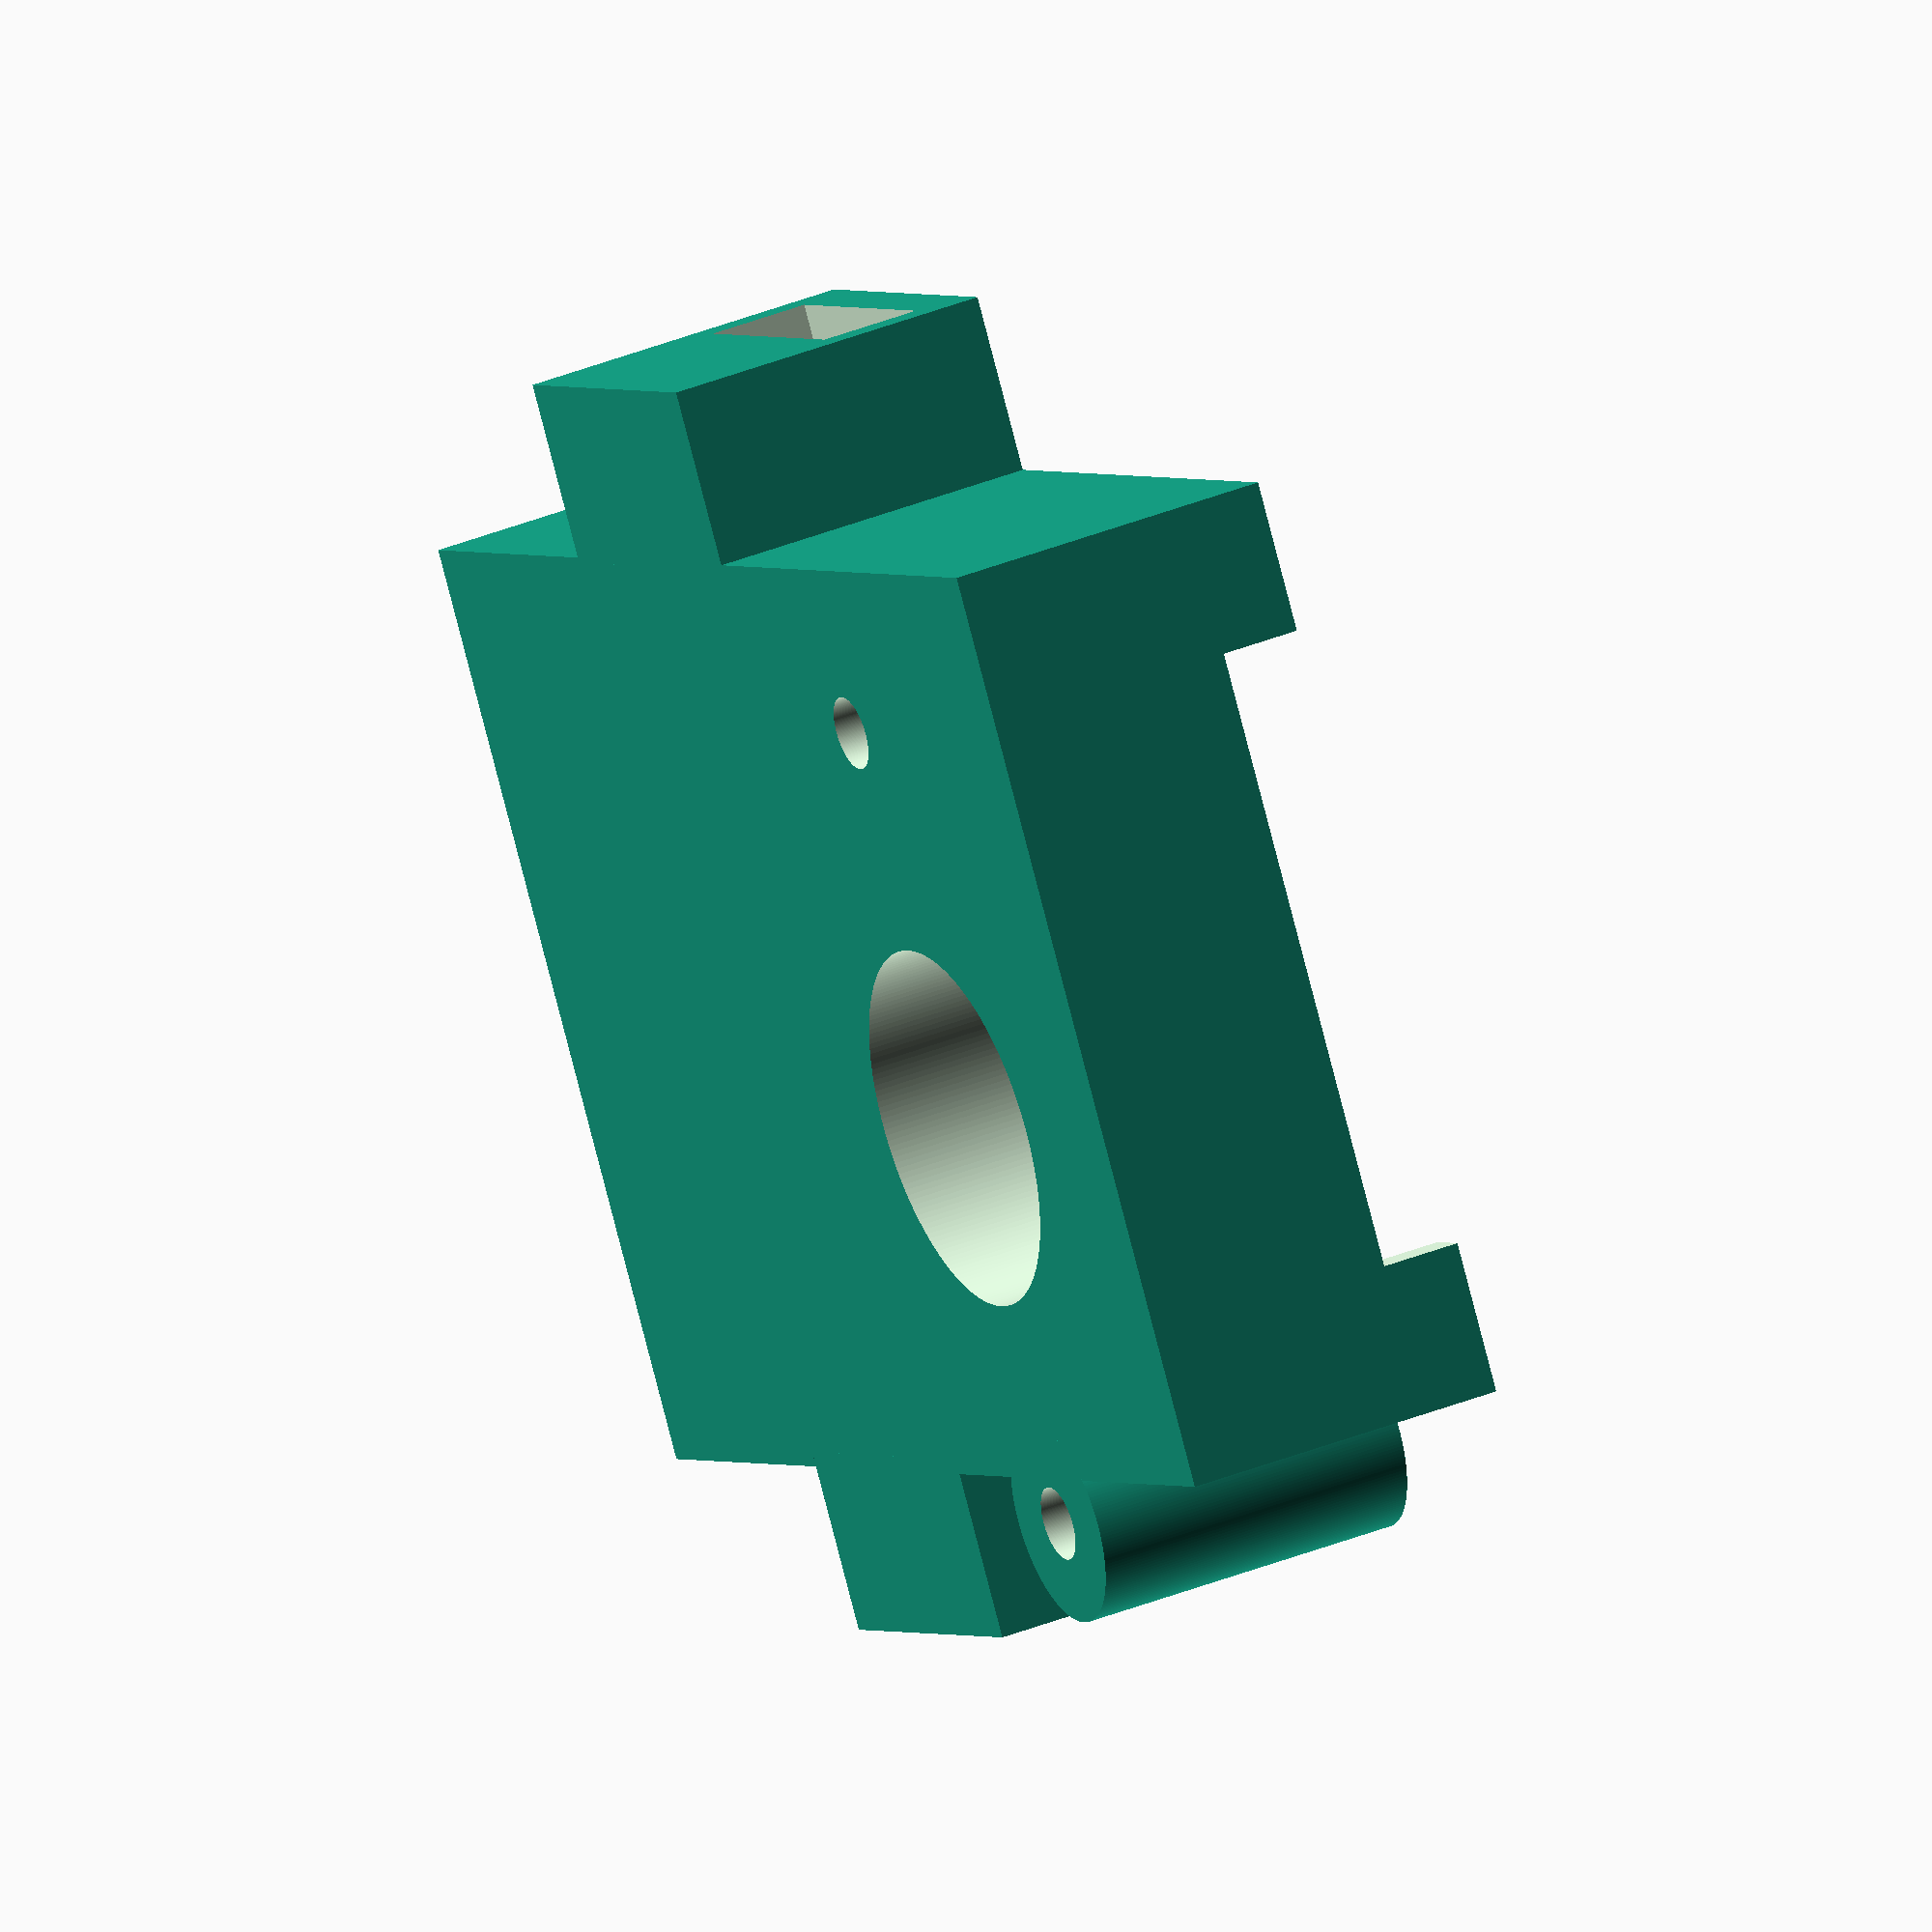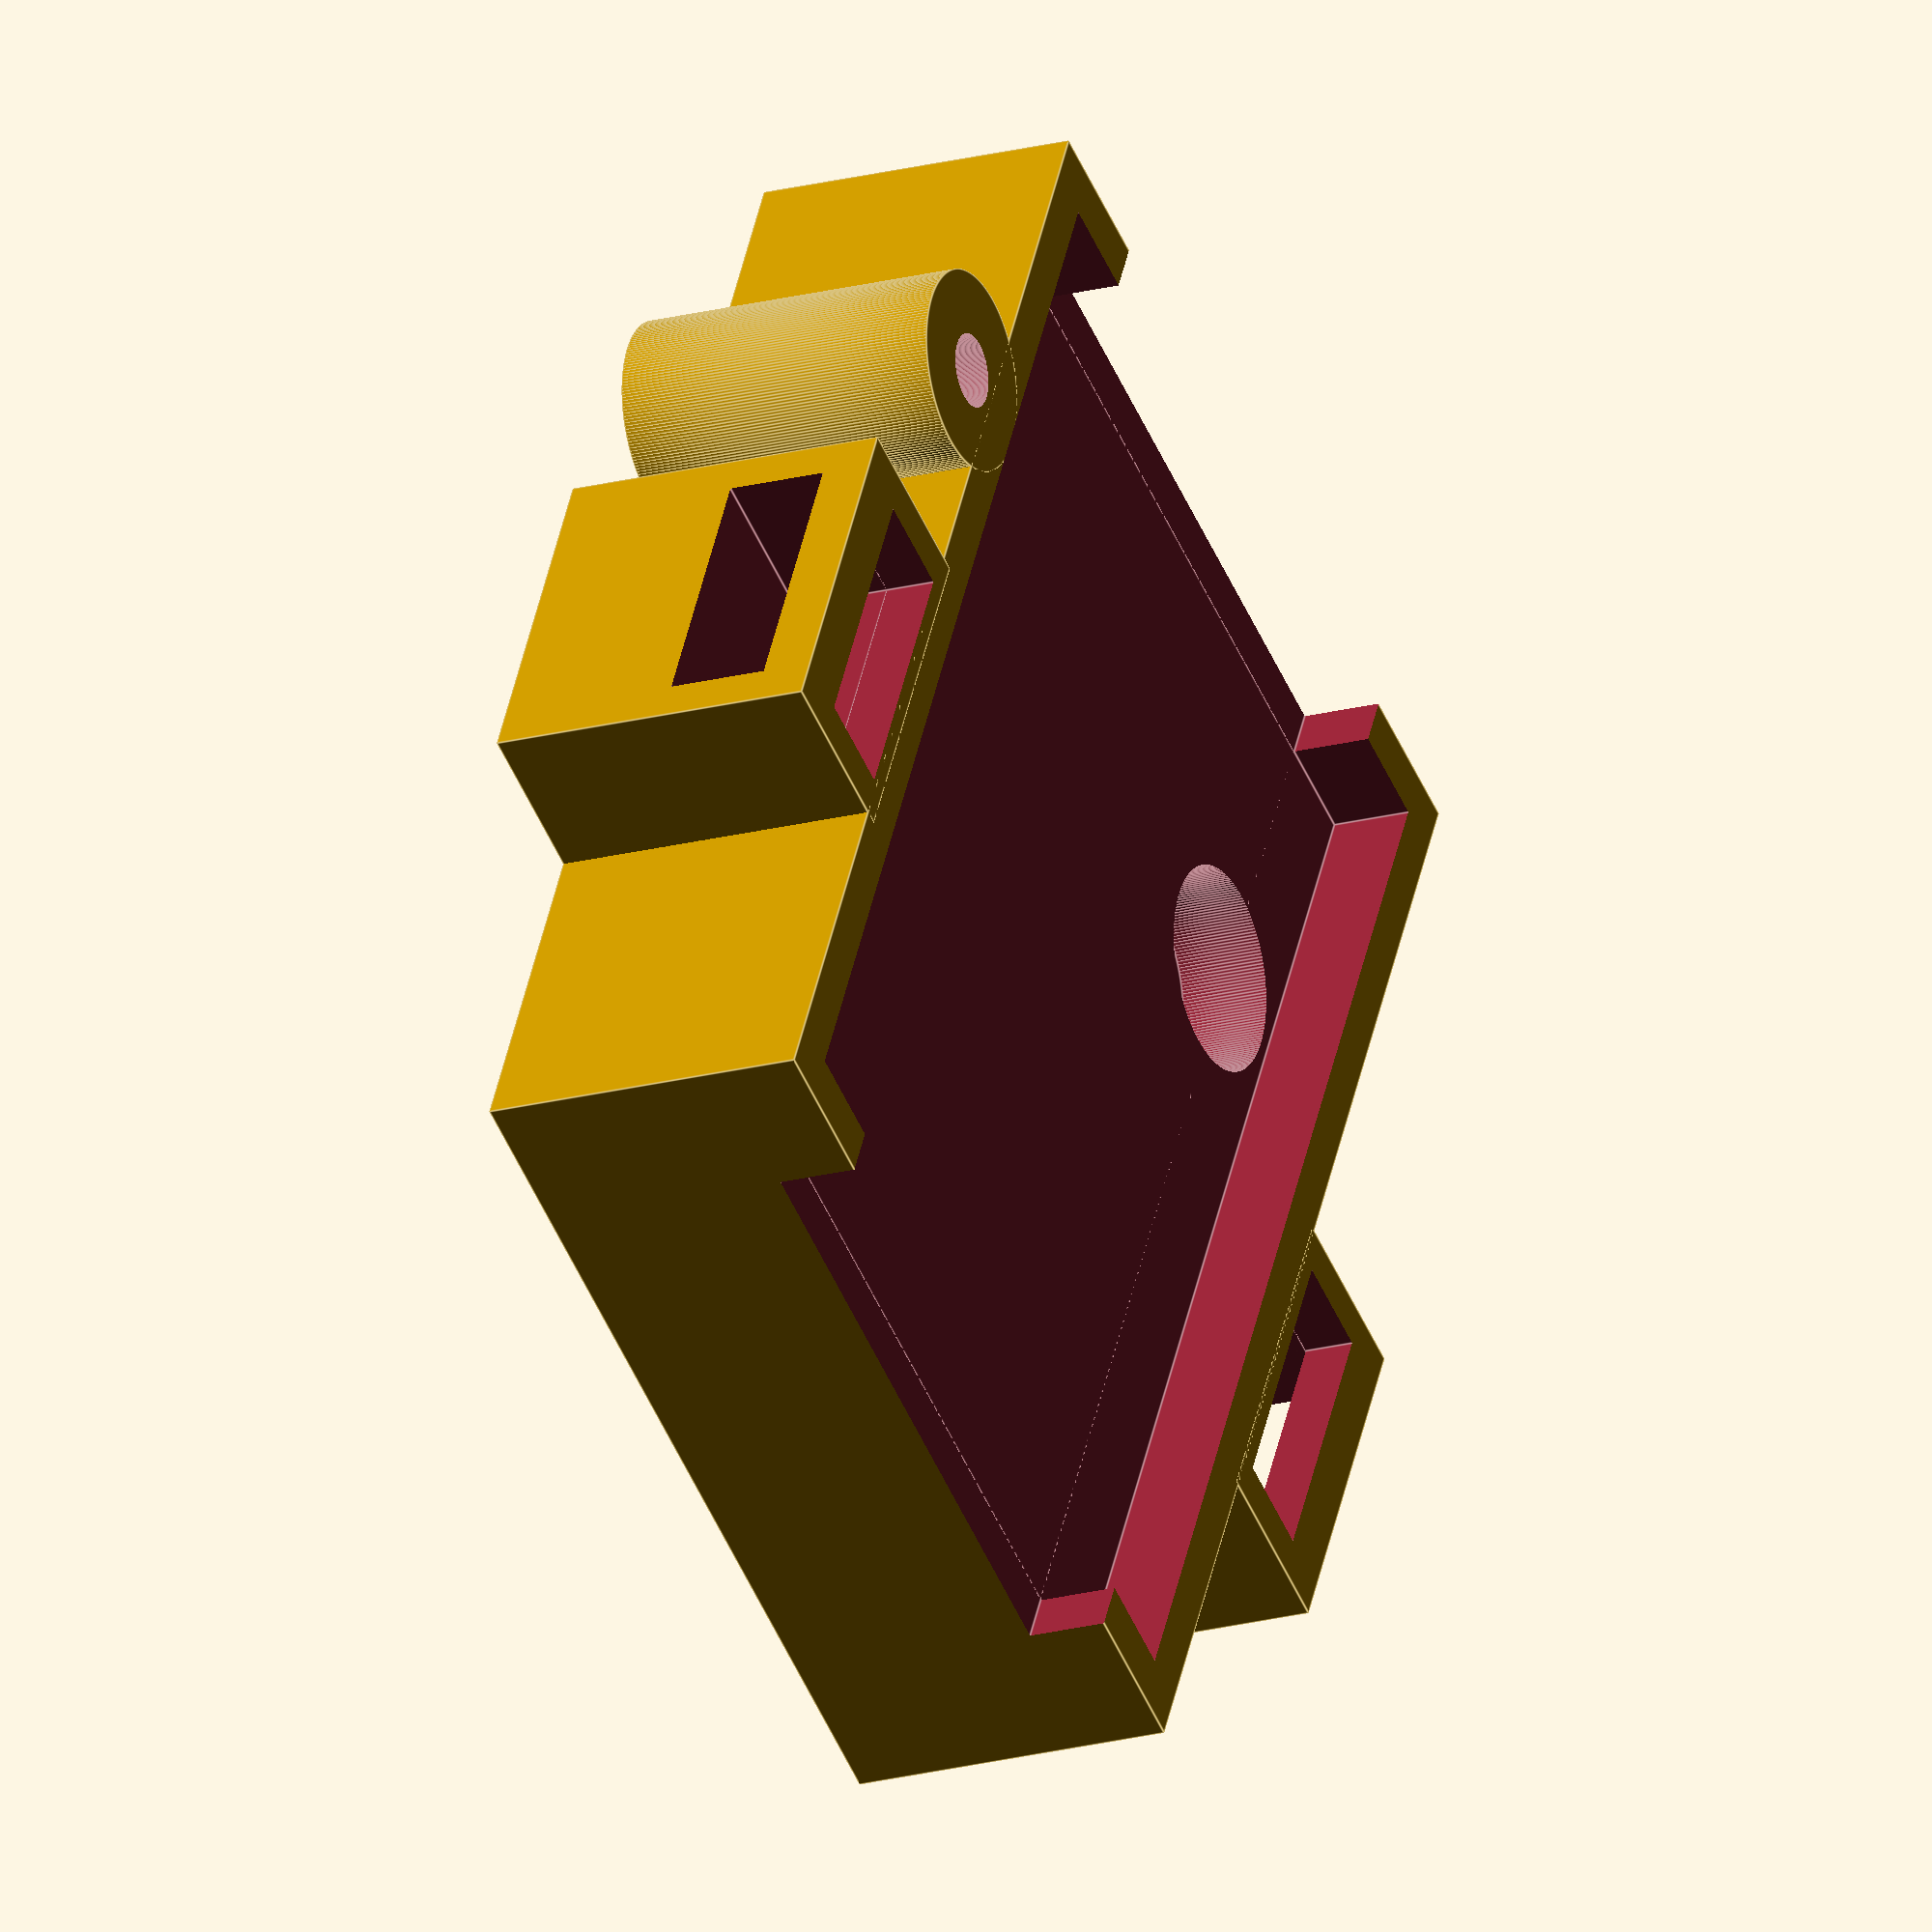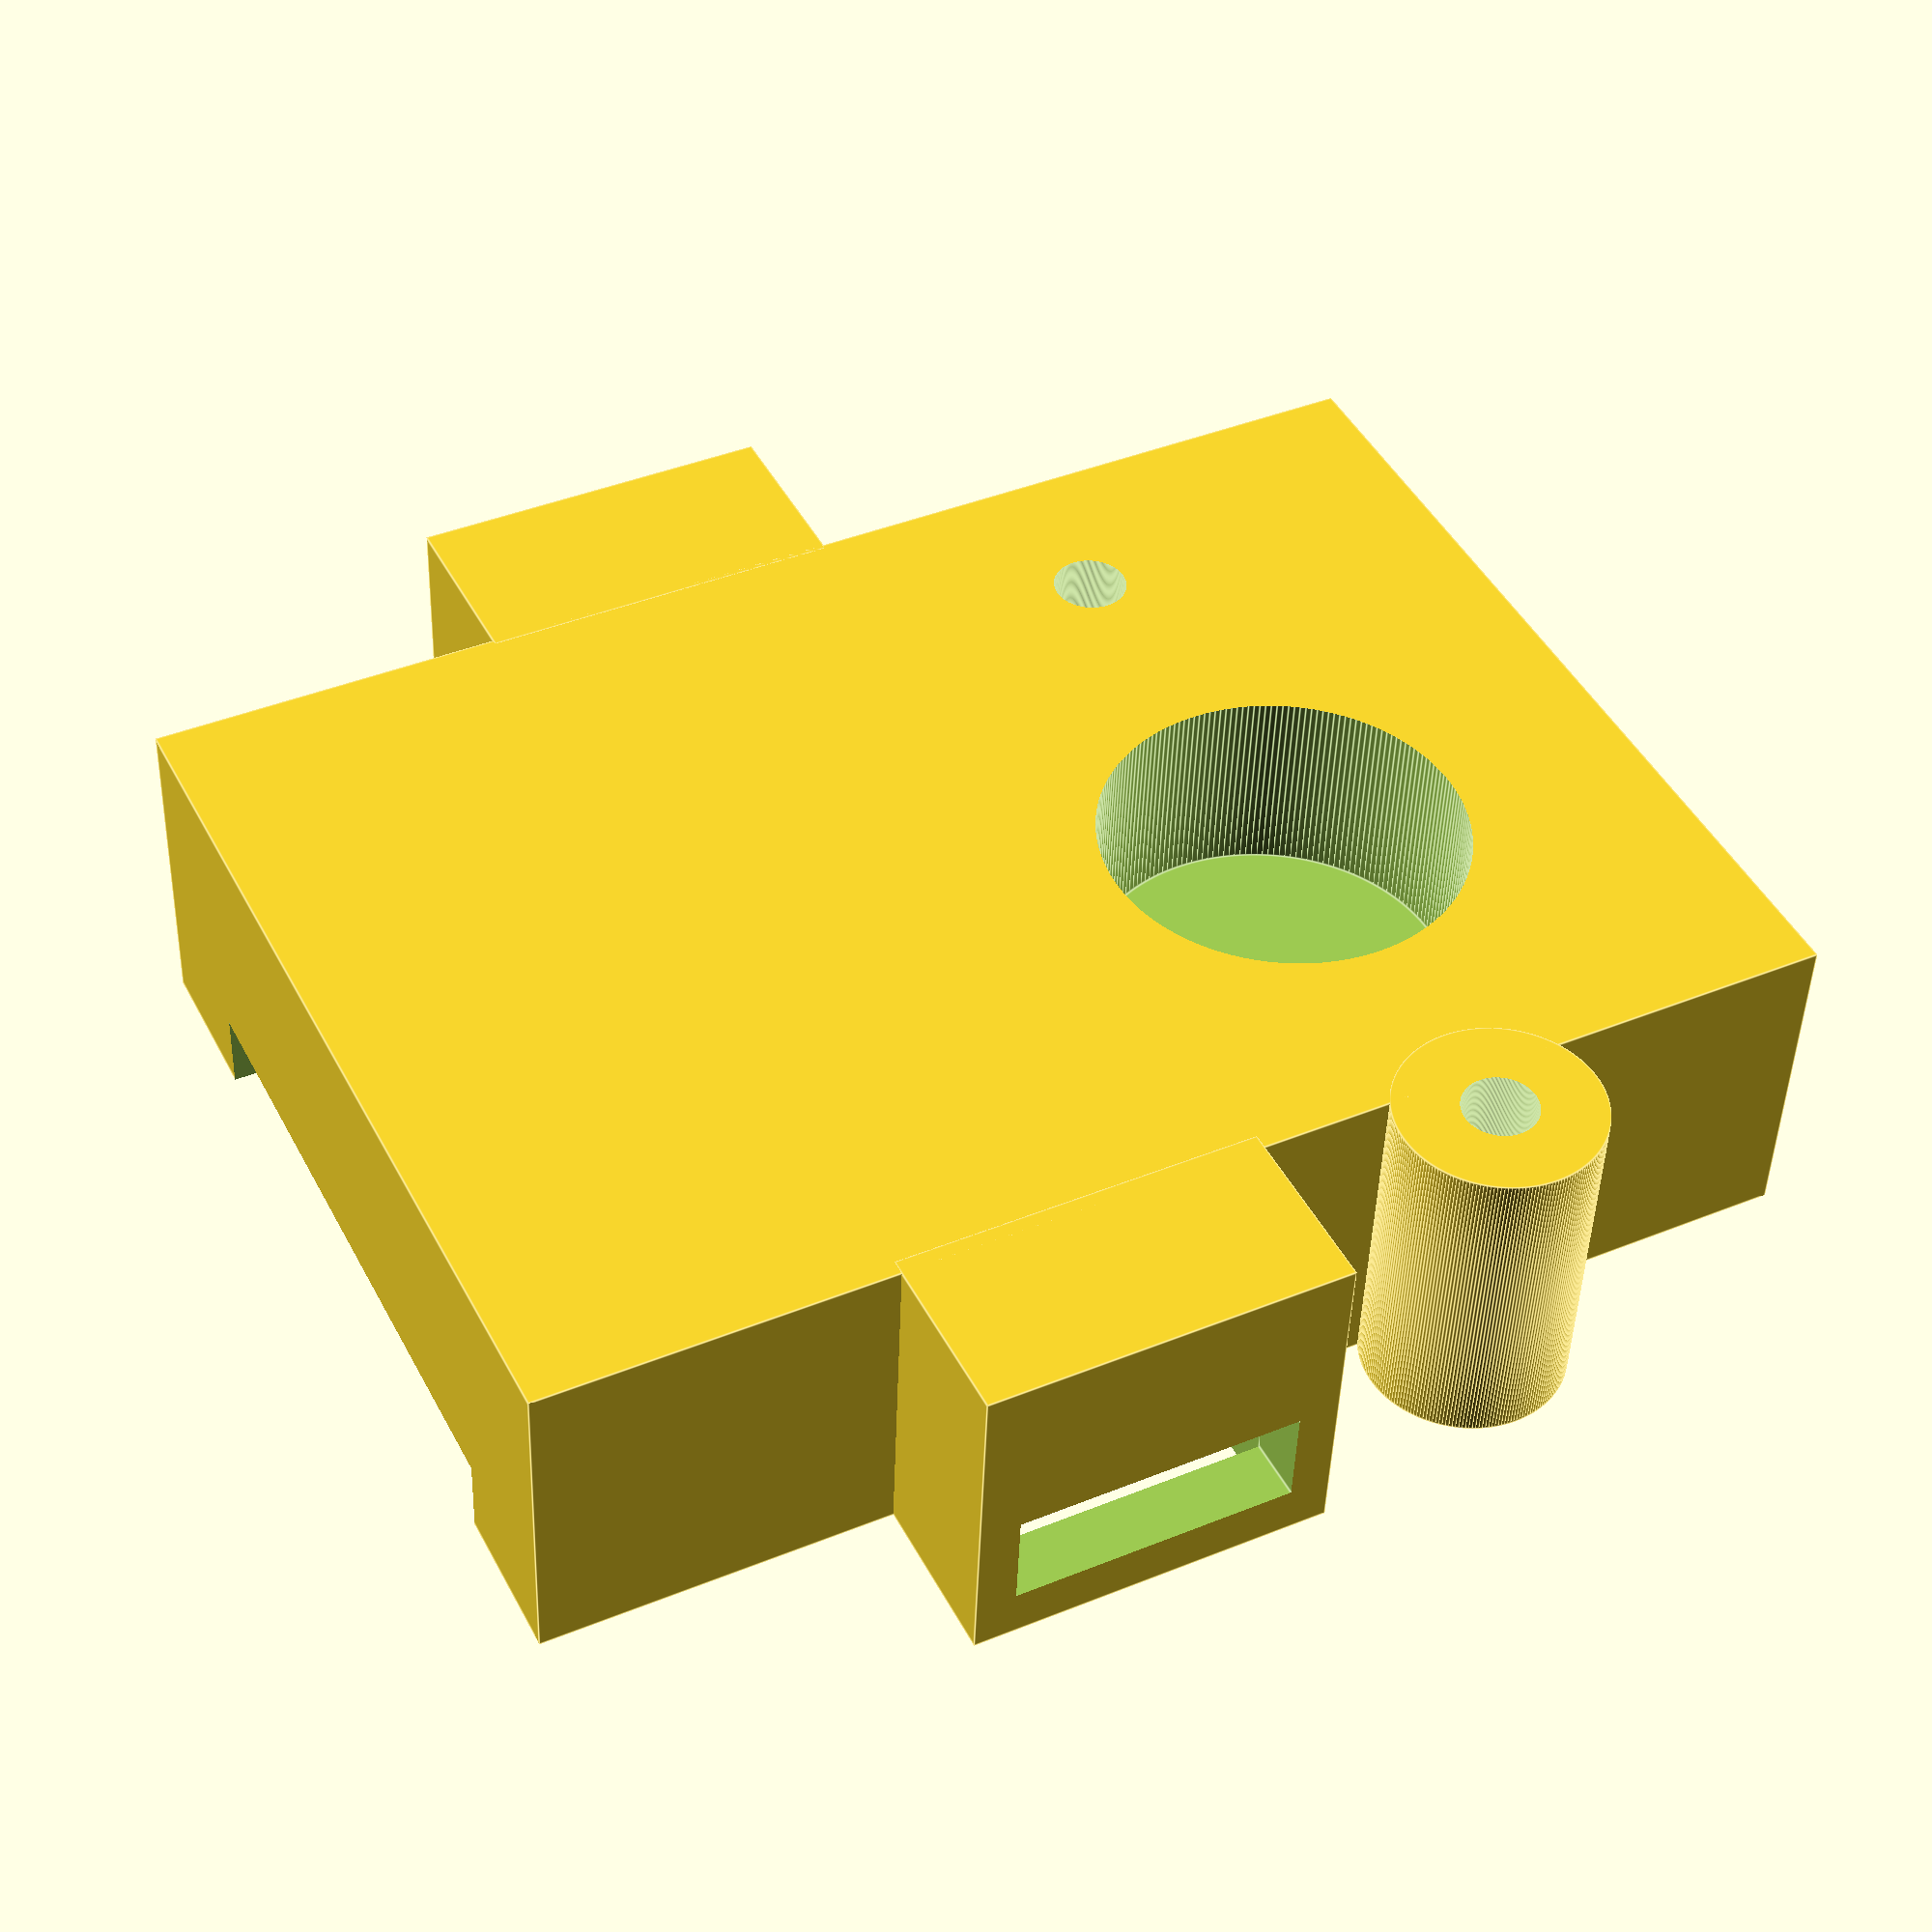
<openscad>
$fn = 200;


difference(){

union(){
    // stage
    translate([-17.74,-46.4,0])
    cube(size = [46,65,16.5], center = false);
        
    // 6-32 screw hole well
    translate([-20, 0, 8.25])
    cylinder(h = 16.5, r = 5, center = true);
    
    // velcro slot 1
    translate([-26, -28.9, 0])
    cube(size = [9,18,16.5], center = false);
    
    // velcro slot 2
    translate([28, -28.9, 0])
    cube(size = [9,18,16.5], center = false);
    
    
}

// sj4000
translate([-15.24,-43.9,12.5])
cube(size = [41,60,24.7], center = false);

// io, rocker cutout    
translate([-10.24,-50,12.5])
cube(size = [31,100,24.7], center = false);

// center screw head clearance
cylinder(h = 20, r = 9, center = true);
    
// 6-32 clearance for mounting screws onto upper lid
translate([20, 0, 0])
cylinder(h = 100, r = 1.83, center = true);
translate([-20, 0, 0])
cylinder(h = 100, r = 1.83, center = true);

// 6-32 counter-sink
translate([20, 0, 11])
cylinder(h = 6, r = 5.1, center = true);

// velcro cutout 1
translate([-23, -26.9, 12])
cube(size = [5,14,5], center = false);
translate([-27, -26.9, 9])
cube(size = [9,14,5], center = false);

// velcro cutout 2
rotate([0,0,180]){
translate([-34, 12.9, 12])
cube(size = [5,14,5], center = false);
translate([-38, 12.9, 9])
cube(size = [9,14,5], center = false);
}
    

}
</openscad>
<views>
elev=142.5 azim=123.0 roll=297.5 proj=o view=solid
elev=20.2 azim=27.7 roll=296.2 proj=o view=edges
elev=45.5 azim=296.5 roll=178.1 proj=p view=edges
</views>
